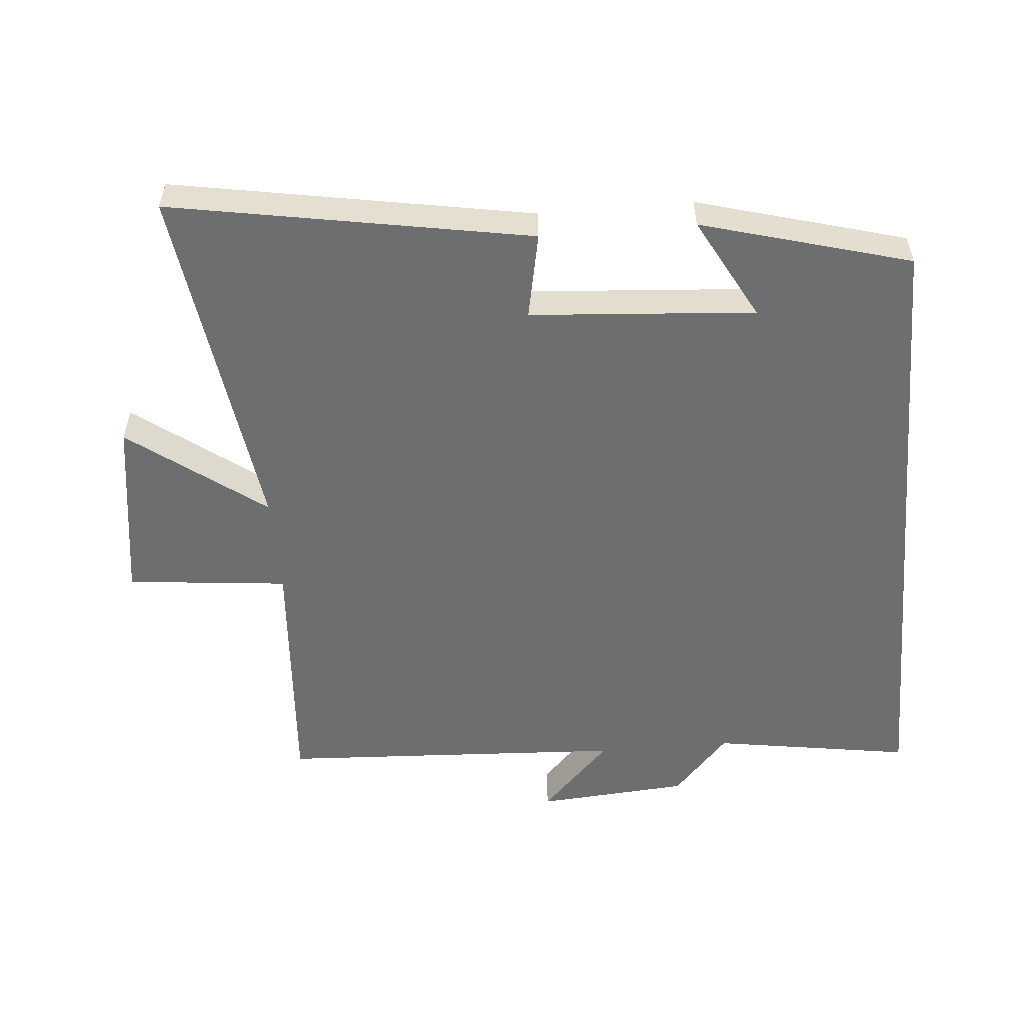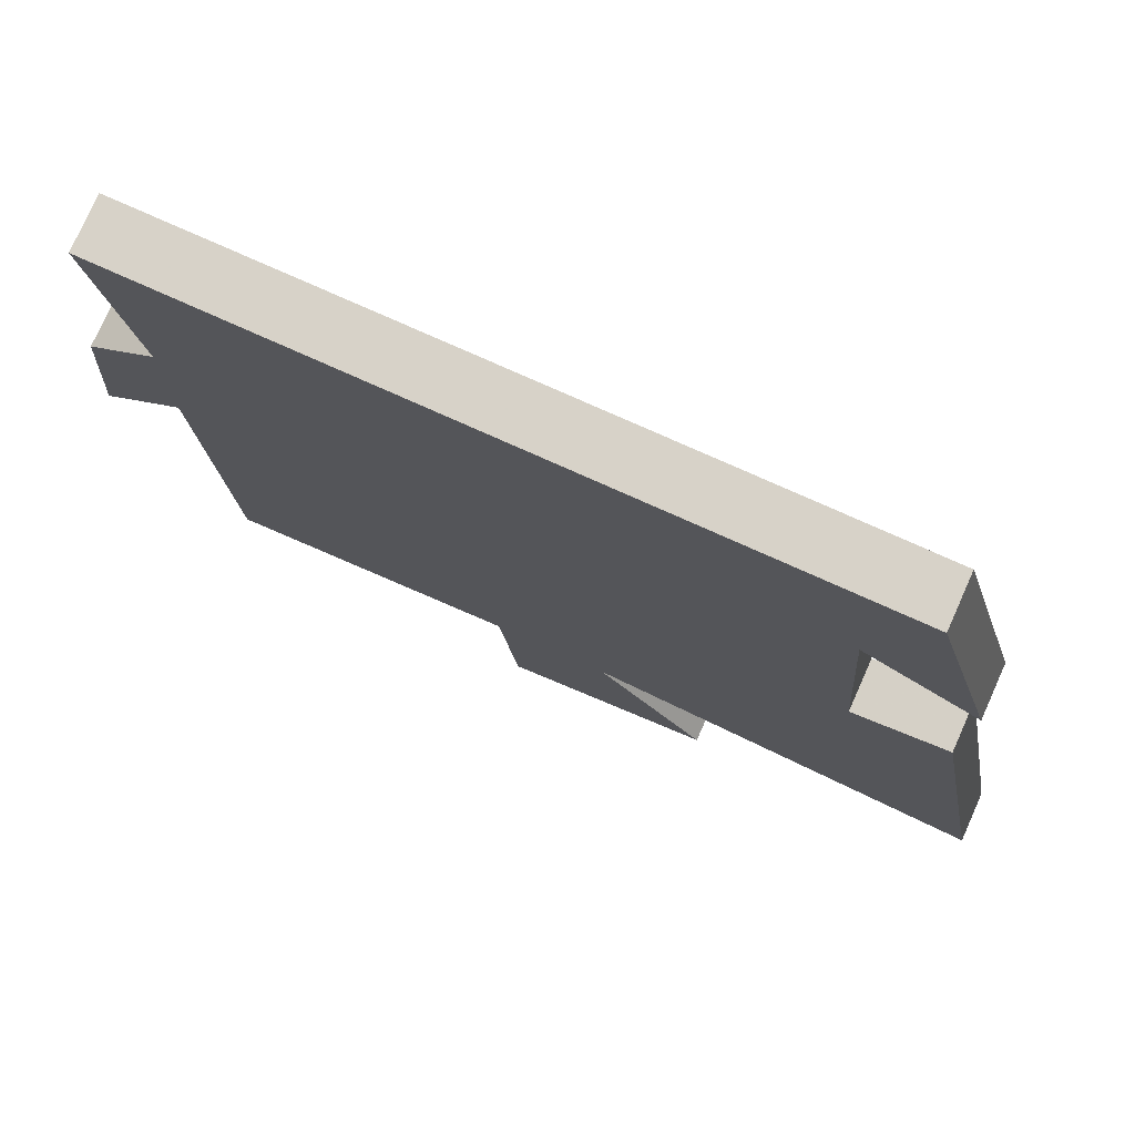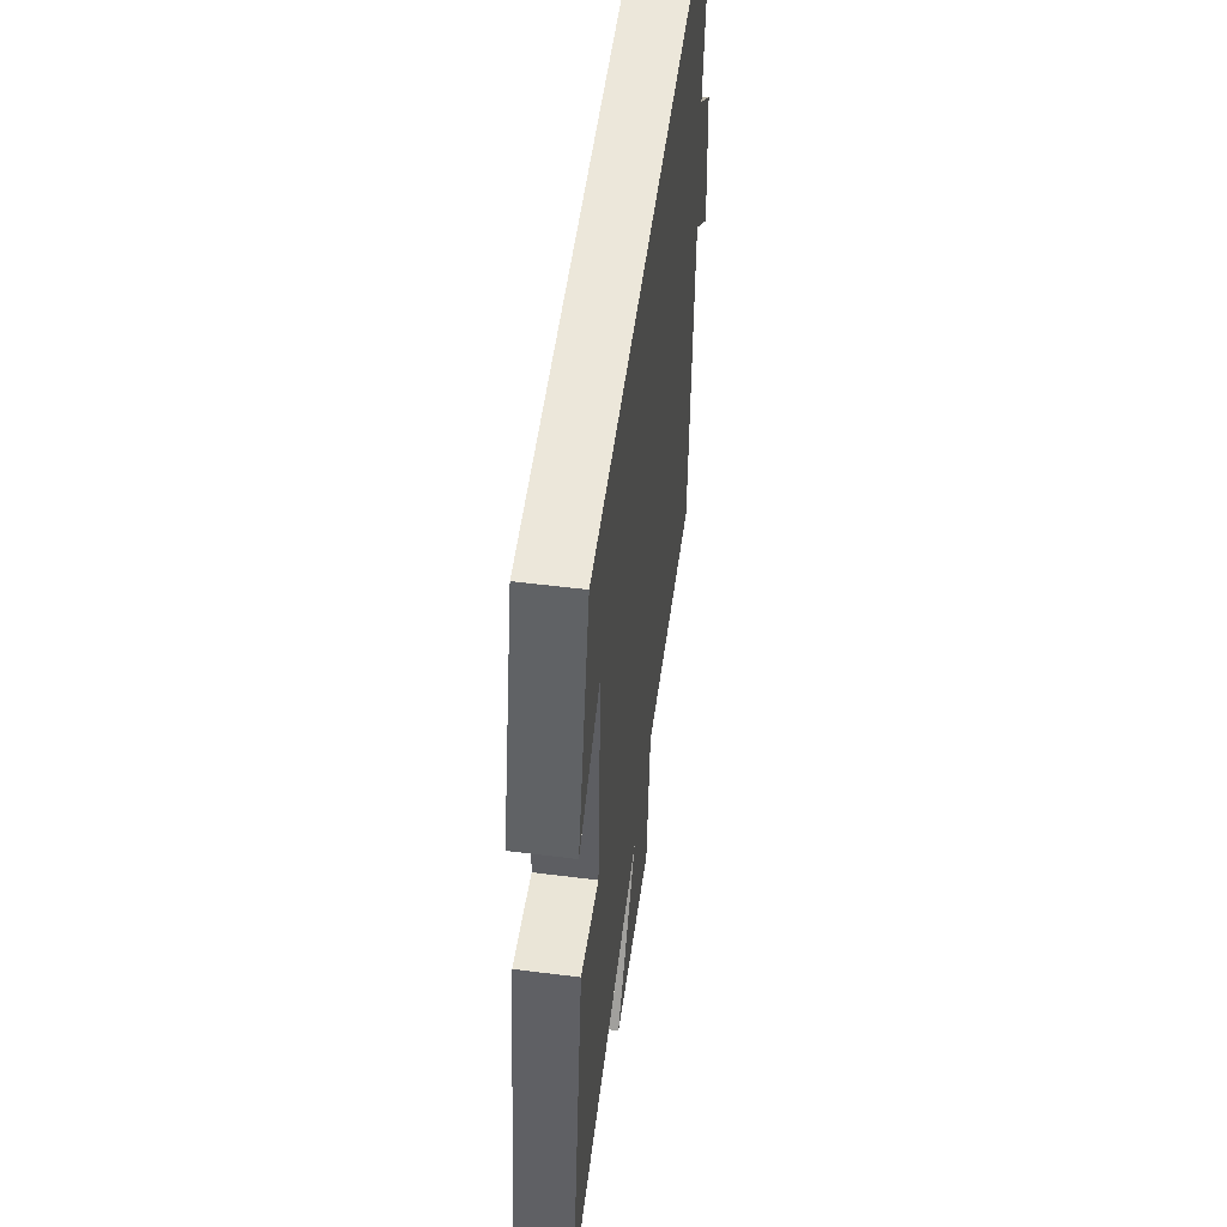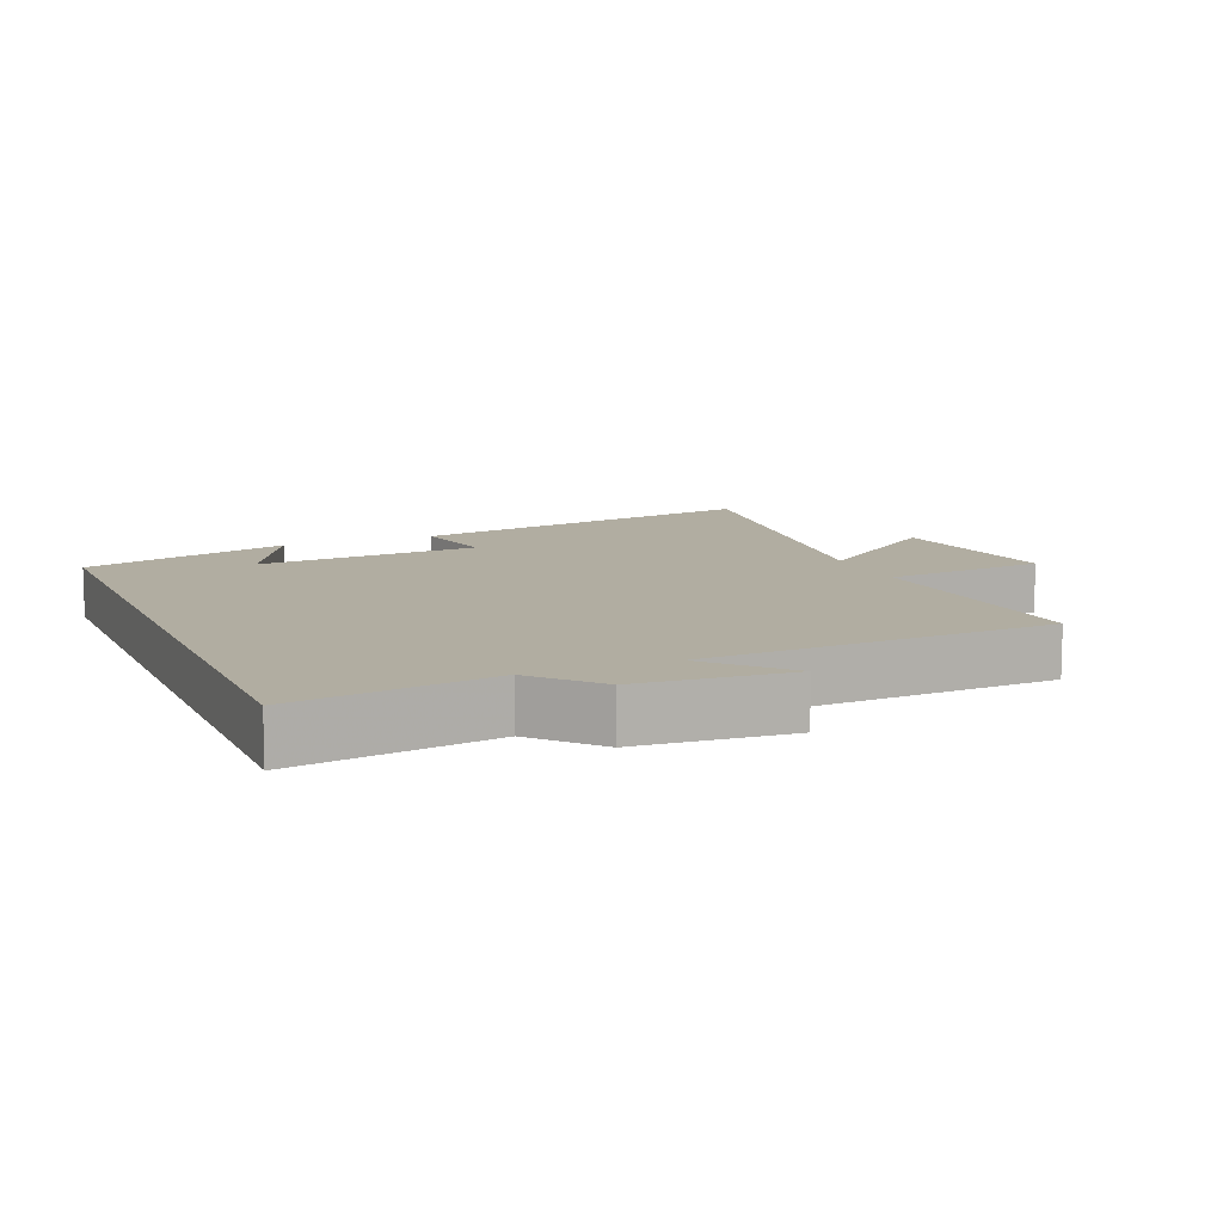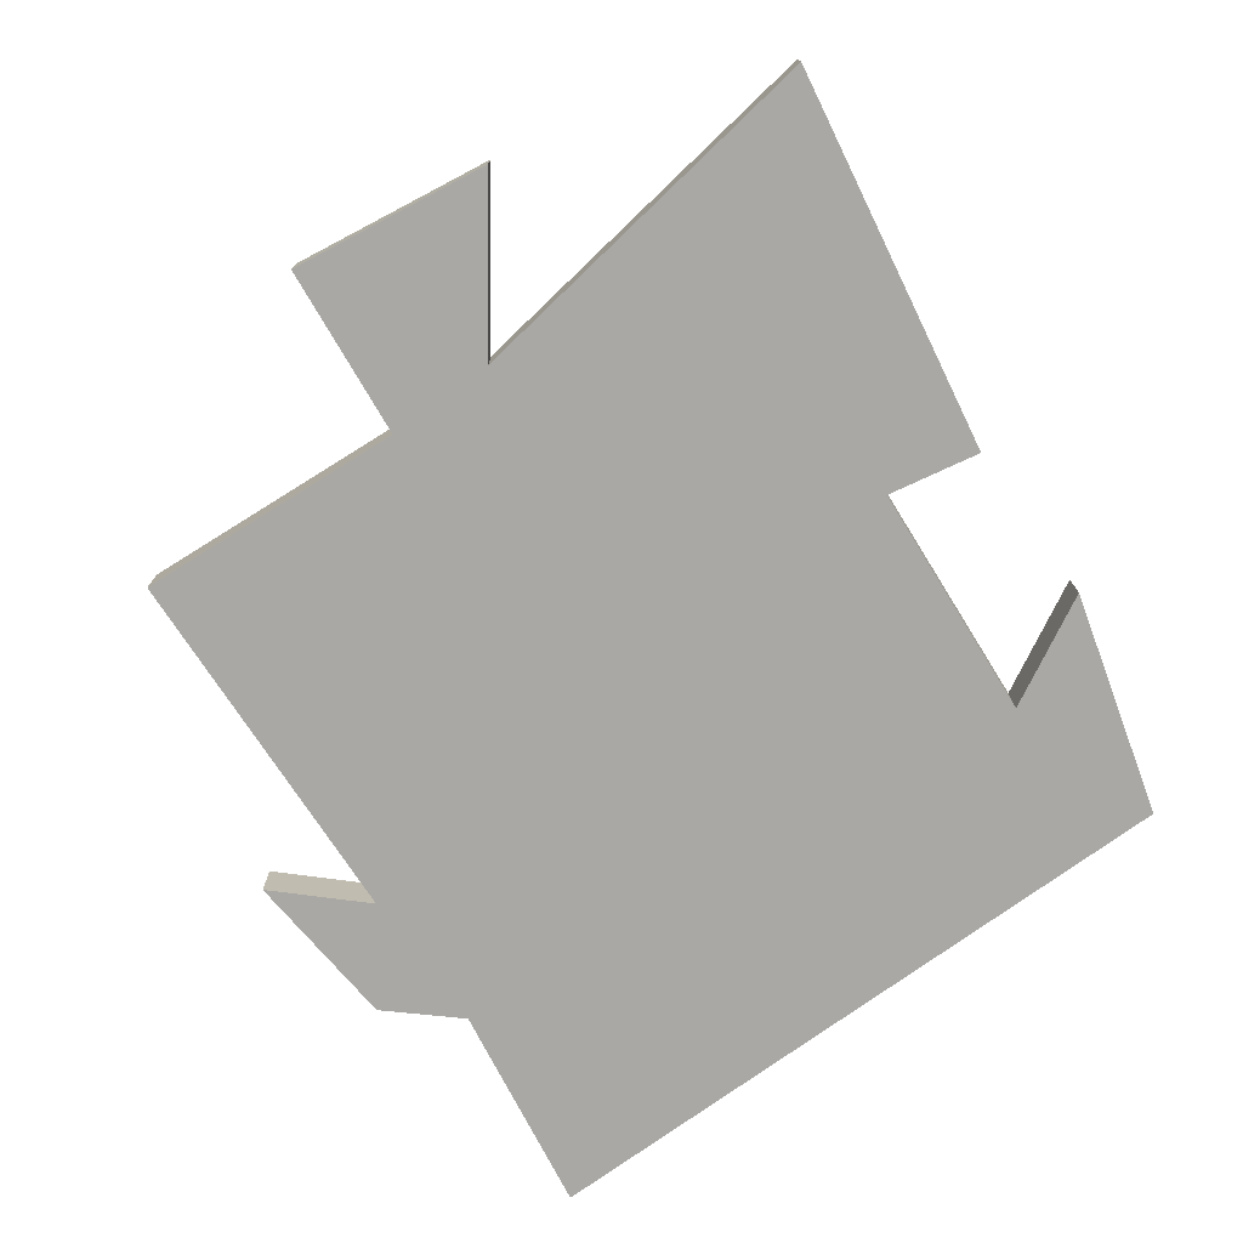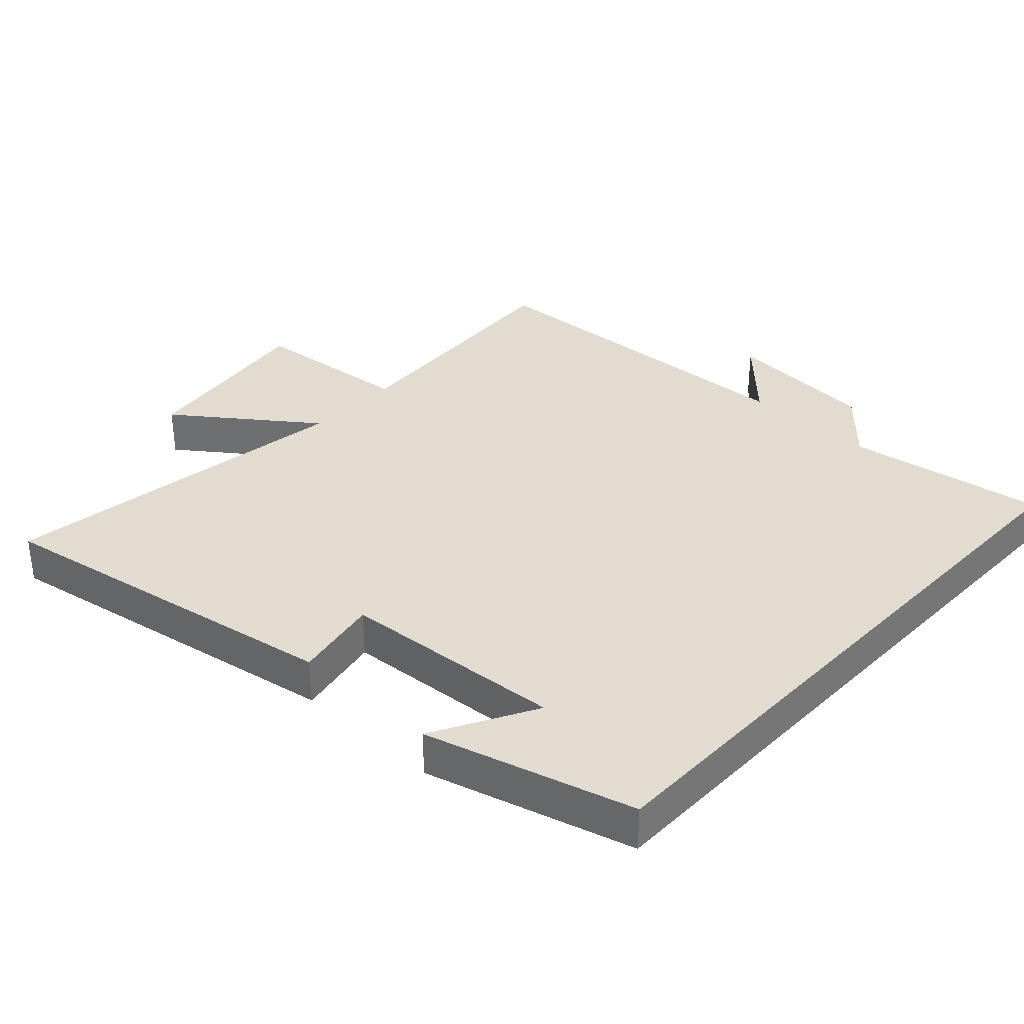
<metadata>
{"format":"obj","ext":"obj","renderer":"f3d","projection":"perspective","resolution":1024,"background":"white","views":[{"elev":-54.3,"azim":-85.2,"up":"+Y"},{"elev":77.4,"azim":-155.9,"up":"+Z"},{"elev":54.1,"azim":-82.4,"up":"+Z"},{"elev":10.4,"azim":67.2,"up":"+Y"},{"elev":-74.9,"azim":-144.1,"up":"+Y"},{"elev":34.5,"azim":-47.0,"up":"+Y"}]}
</metadata>
<code>
v -0.414 0.07 0.5
v 0.546 0.07 0.5
v 0.5 0.07 0.202
v 0.593 0.07 0.119
v 0.611 0.07 -0.109
v 0.5 0.07 -0.004
v 0.475 0.07 -0.526
v 0.095 0.07 -0.5
v 0.071 0.07 -0.742
v -0.207 0.07 -0.702
v -0.057 0.07 -0.5
v -0.593 0.07 -0.576
v -0.5 0.07 -0.04
v -0.371 0.07 -0.065
v -0.347 0.07 0.271
v -0.5 0.07 0.188
v -0.414 0 0.5
v 0.546 0 0.5
v 0.5 0 0.202
v 0.593 0 0.119
v 0.611 0 -0.109
v 0.5 0 -0.004
v 0.475 0 -0.526
v 0.095 0 -0.5
v 0.071 0 -0.742
v -0.207 0 -0.702
v -0.057 0 -0.5
v -0.593 0 -0.576
v -0.5 0 -0.04
v -0.371 0 -0.065
v -0.347 0 0.271
v -0.5 0 0.188
f 15 16 1
f 11 12 13 14
f 11 14 15
f 8 9 10 11
f 1 2 3
f 15 1 3
f 11 15 3
f 8 11 3
f 6 7 8 3
f 3 4 5 6
f 17 32 31
f 30 29 28 27
f 31 30 27
f 27 26 25 24
f 19 18 17
f 19 17 31
f 19 31 27
f 19 27 24
f 19 24 23 22
f 22 21 20 19
f 1 17 18 2
f 2 18 19 3
f 3 19 20 4
f 4 20 21 5
f 5 21 22 6
f 6 22 23 7
f 7 23 24 8
f 8 24 25 9
f 9 25 26 10
f 10 26 27 11
f 11 27 28 12
f 12 28 29 13
f 13 29 30 14
f 14 30 31 15
f 15 31 32 16
f 16 32 17 1

</code>
